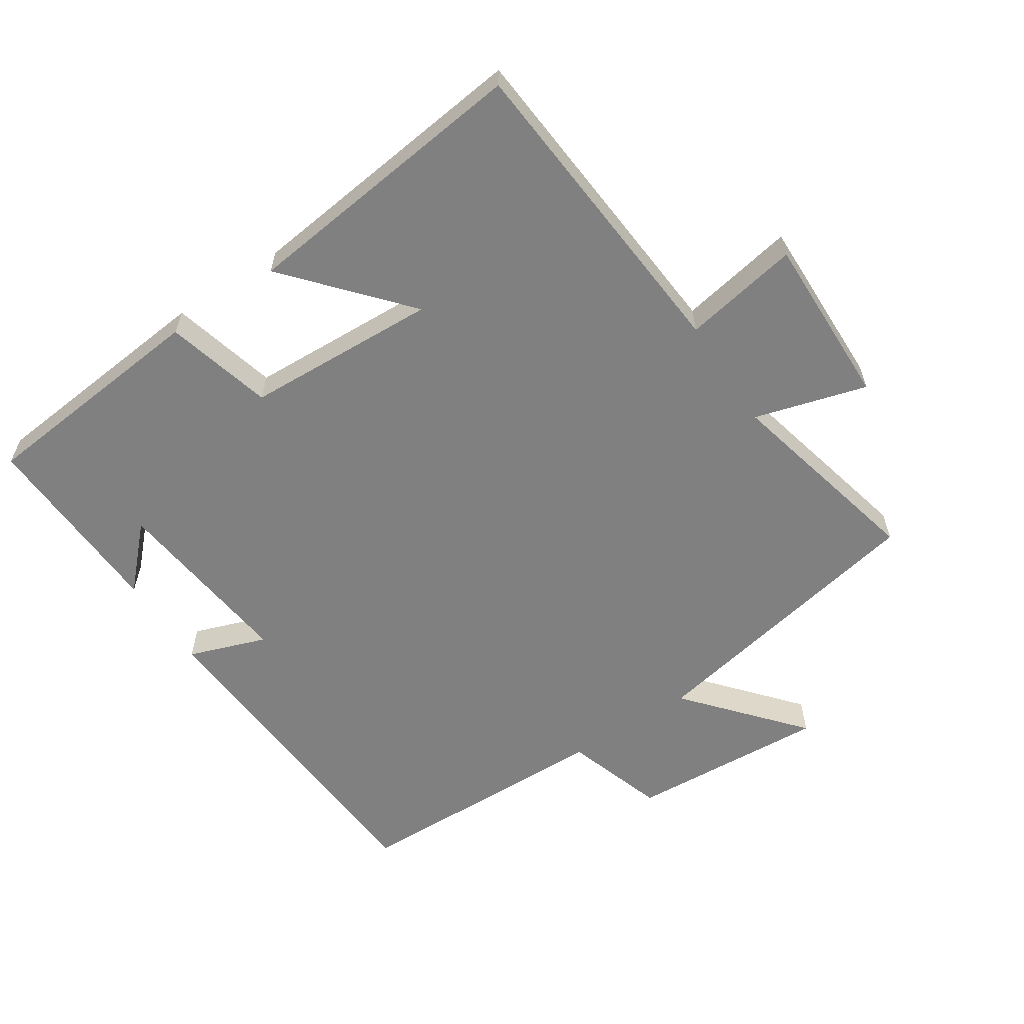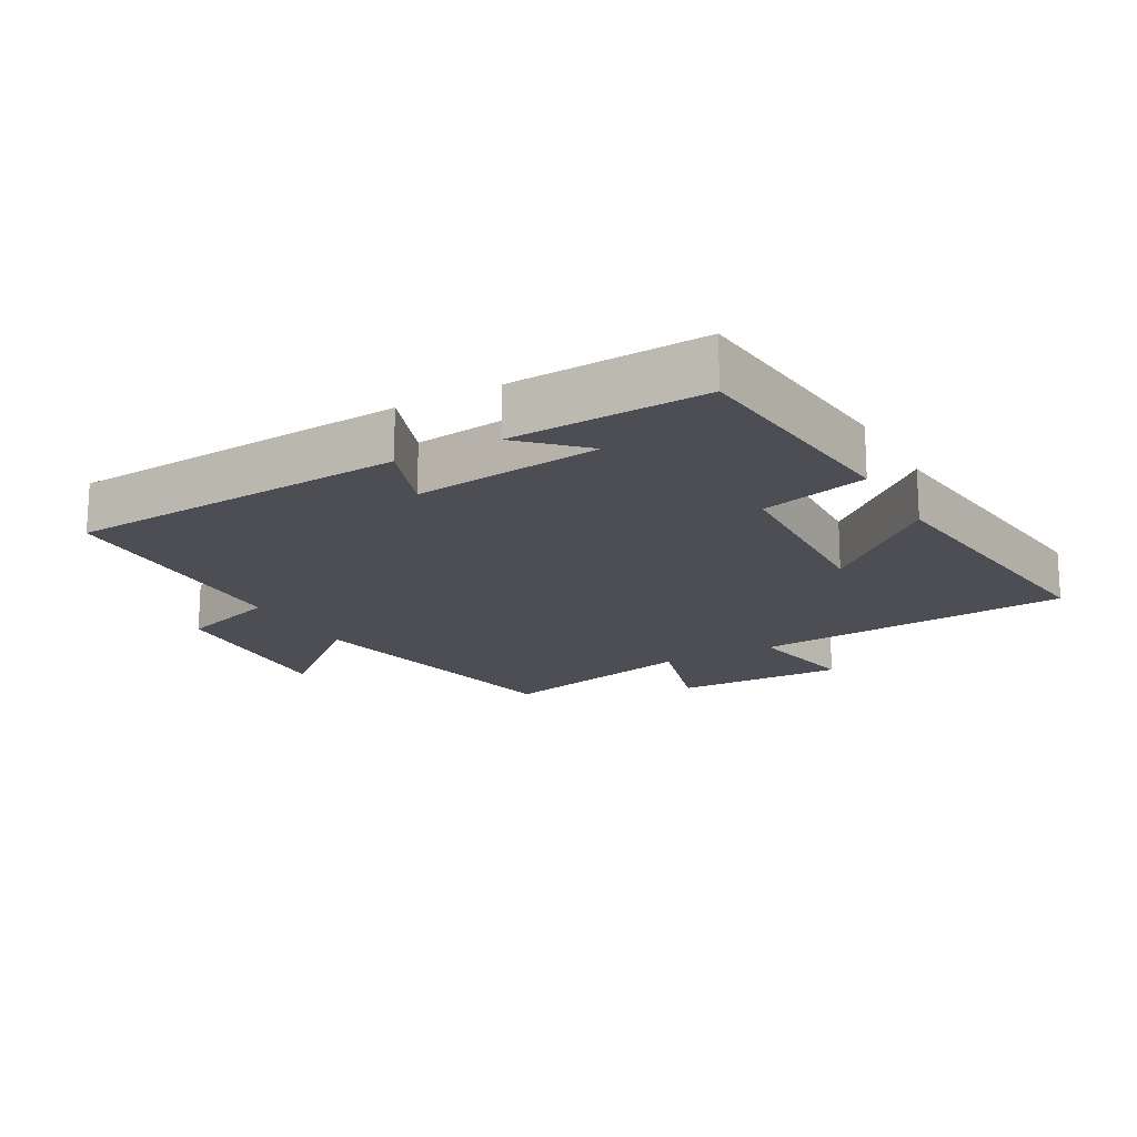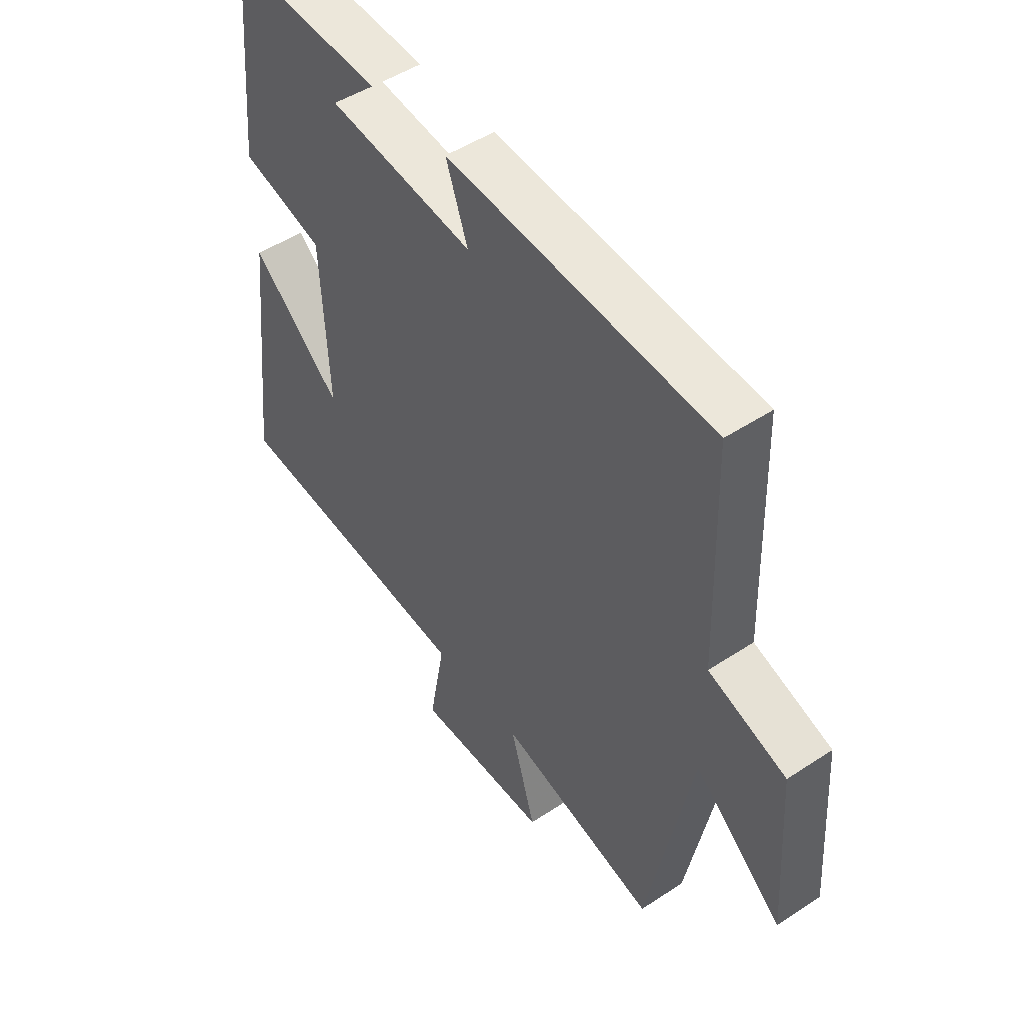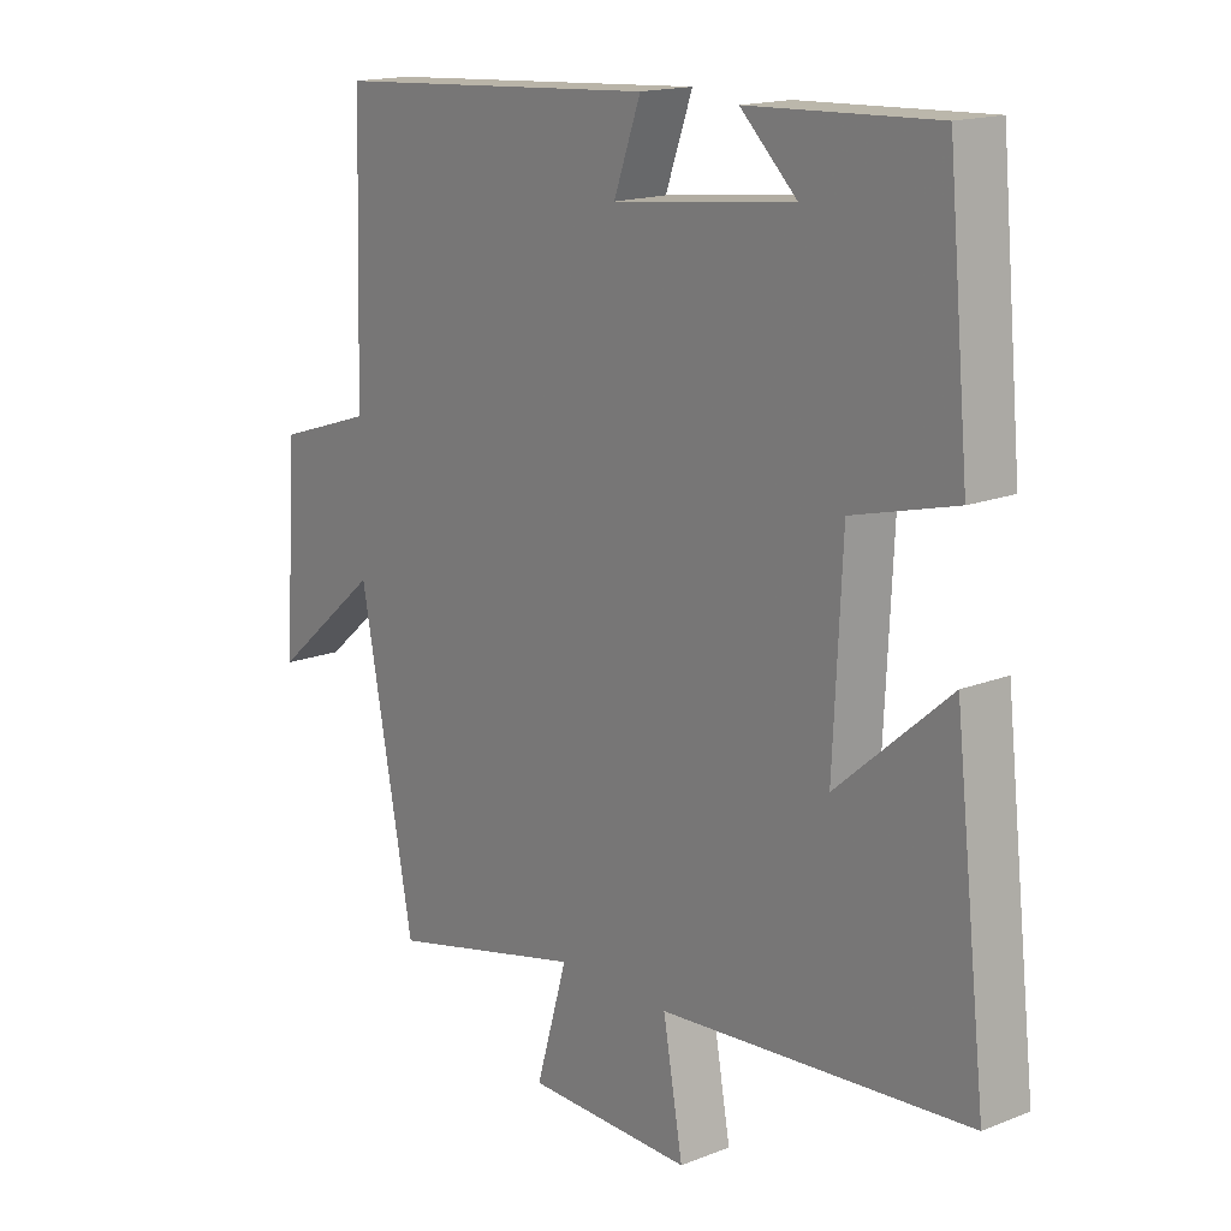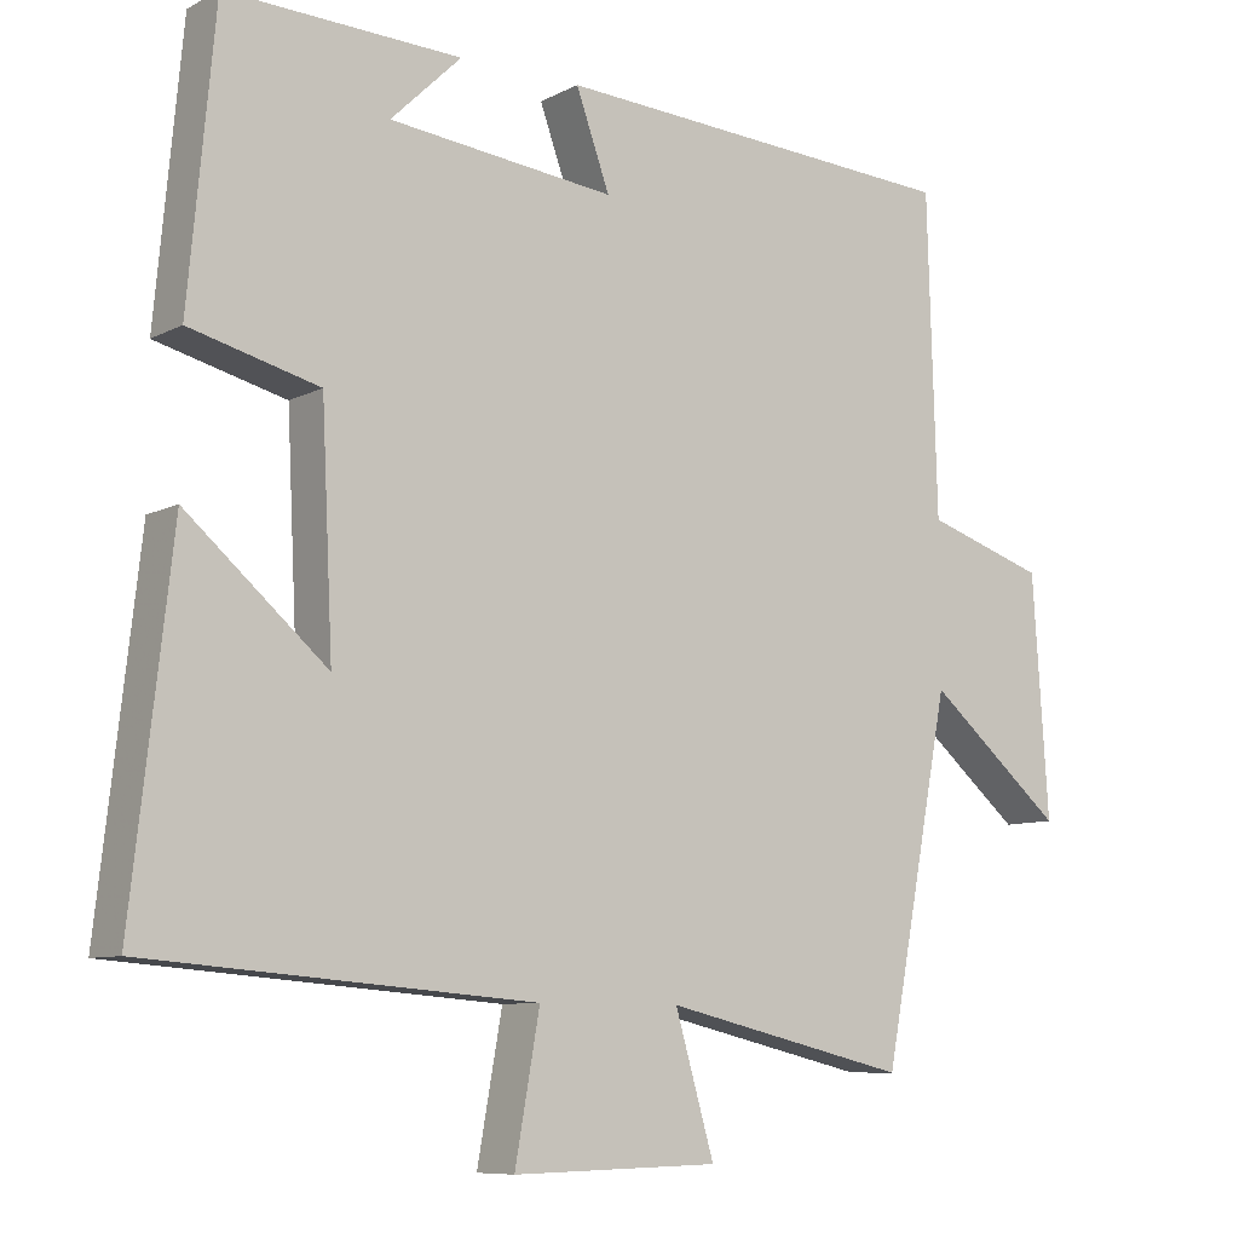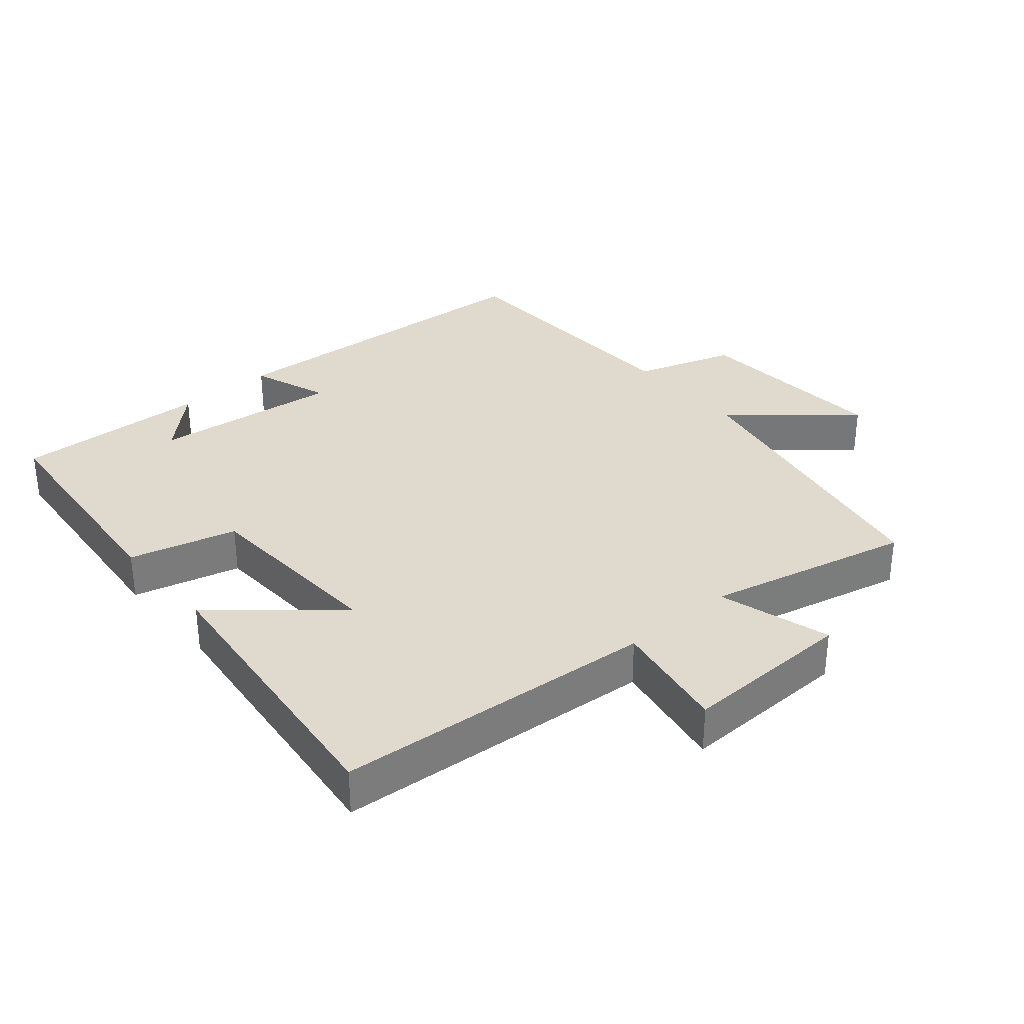
<metadata>
{"format":"obj","ext":"obj","renderer":"f3d","projection":"perspective","resolution":1024,"background":"white","views":[{"elev":-60.2,"azim":123.5,"up":"+Y"},{"elev":-17.4,"azim":29.3,"up":"+Y"},{"elev":49.5,"azim":-126.1,"up":"+Z"},{"elev":16.3,"azim":50.9,"up":"+Z"},{"elev":-8.5,"azim":143.8,"up":"+Z"},{"elev":32.9,"azim":139.4,"up":"+Y"}]}
</metadata>
<code>
v 0.467 0.07 0.512
v 0.5 0.07 0.159
v 0.339 0.07 0.117
v 0.325 0.07 -0.173
v 0.5 0.07 -0.021
v 0.55 0.07 -0.462
v 0.068 0.07 -0.5
v 0.099 0.07 -0.675
v -0.159 0.07 -0.669
v -0.11 0.07 -0.5
v -0.416 0.07 -0.572
v -0.5 0.07 -0.13
v -0.67 0.07 -0.275
v -0.65 0.07 0.023
v -0.5 0.07 0.072
v -0.488 0.07 0.468
v 0.023 0.07 0.5
v -0.019 0.07 0.383
v 0.263 0.07 0.415
v 0.175 0.07 0.5
v 0.467 0 0.512
v 0.5 0 0.159
v 0.339 0 0.117
v 0.325 0 -0.173
v 0.5 0 -0.021
v 0.55 0 -0.462
v 0.068 0 -0.5
v 0.099 0 -0.675
v -0.159 0 -0.669
v -0.11 0 -0.5
v -0.416 0 -0.572
v -0.5 0 -0.13
v -0.67 0 -0.275
v -0.65 0 0.023
v -0.5 0 0.072
v -0.488 0 0.468
v 0.023 0 0.5
v -0.019 0 0.383
v 0.263 0 0.415
v 0.175 0 0.5
f 19 20 1
f 15 16 17 18
f 15 18 19
f 12 13 14 15
f 12 15 19
f 11 12 19
f 10 11 19
f 7 8 9 10
f 4 5 6 7
f 7 10 19
f 4 7 19
f 3 4 19
f 1 2 3 19
f 21 40 39
f 38 37 36 35
f 39 38 35
f 35 34 33 32
f 39 35 32
f 39 32 31
f 39 31 30
f 30 29 28 27
f 27 26 25 24
f 39 30 27
f 39 27 24
f 39 24 23
f 39 23 22 21
f 1 21 22 2
f 2 22 23 3
f 3 23 24 4
f 4 24 25 5
f 5 25 26 6
f 6 26 27 7
f 7 27 28 8
f 8 28 29 9
f 9 29 30 10
f 10 30 31 11
f 11 31 32 12
f 12 32 33 13
f 13 33 34 14
f 14 34 35 15
f 15 35 36 16
f 16 36 37 17
f 17 37 38 18
f 18 38 39 19
f 19 39 40 20
f 20 40 21 1

</code>
